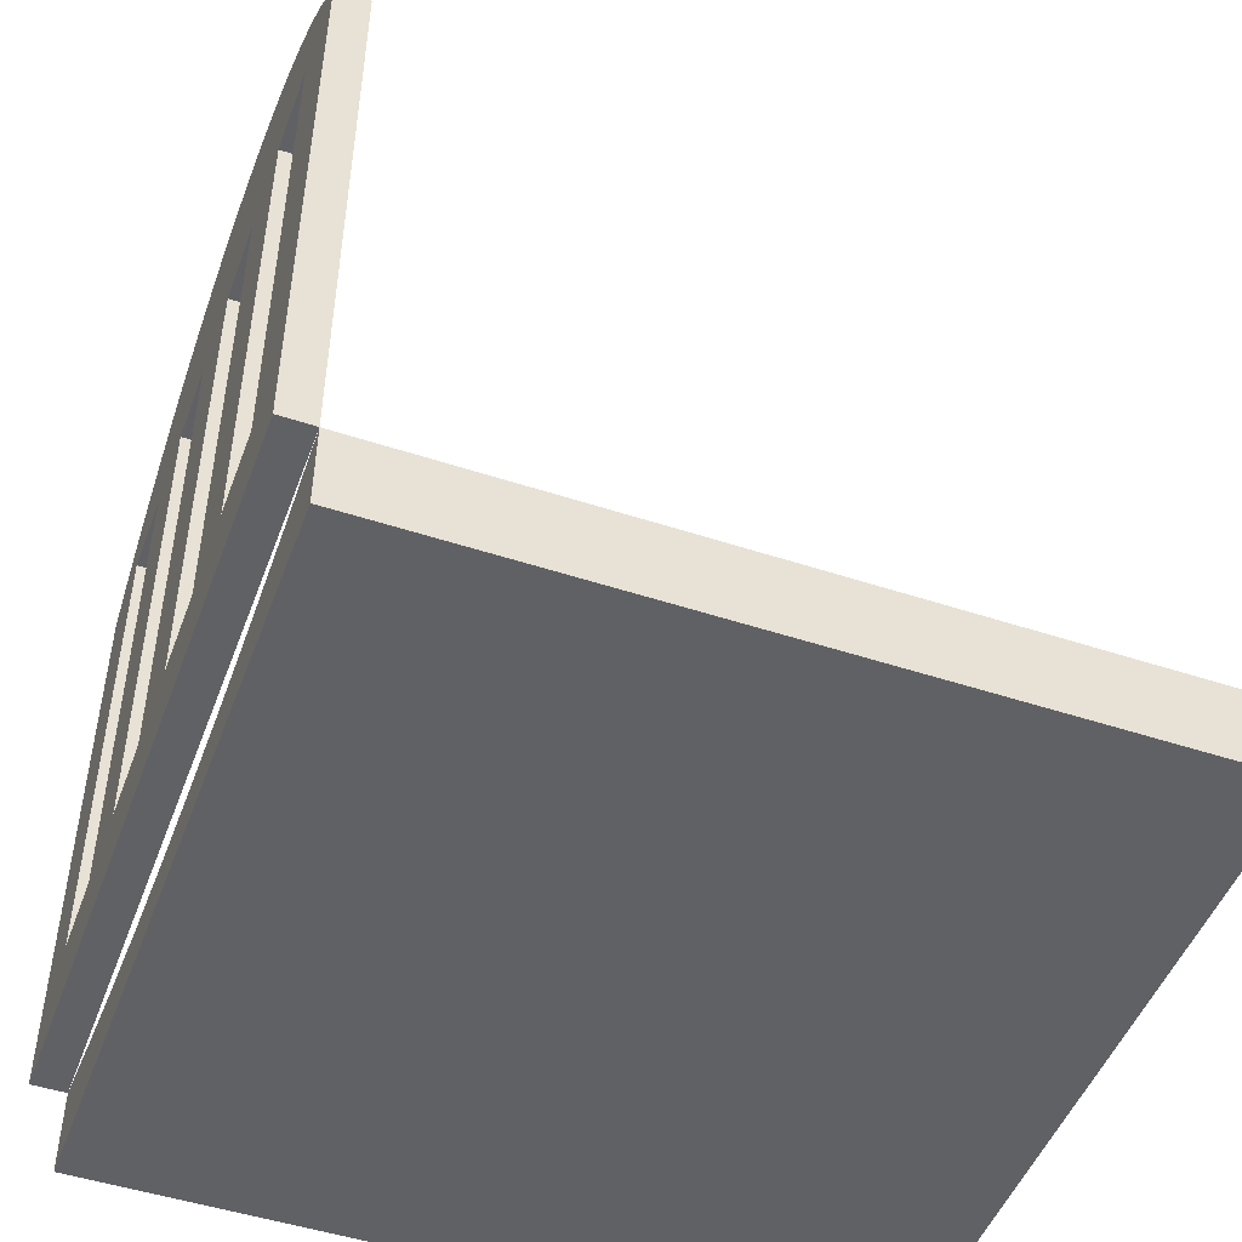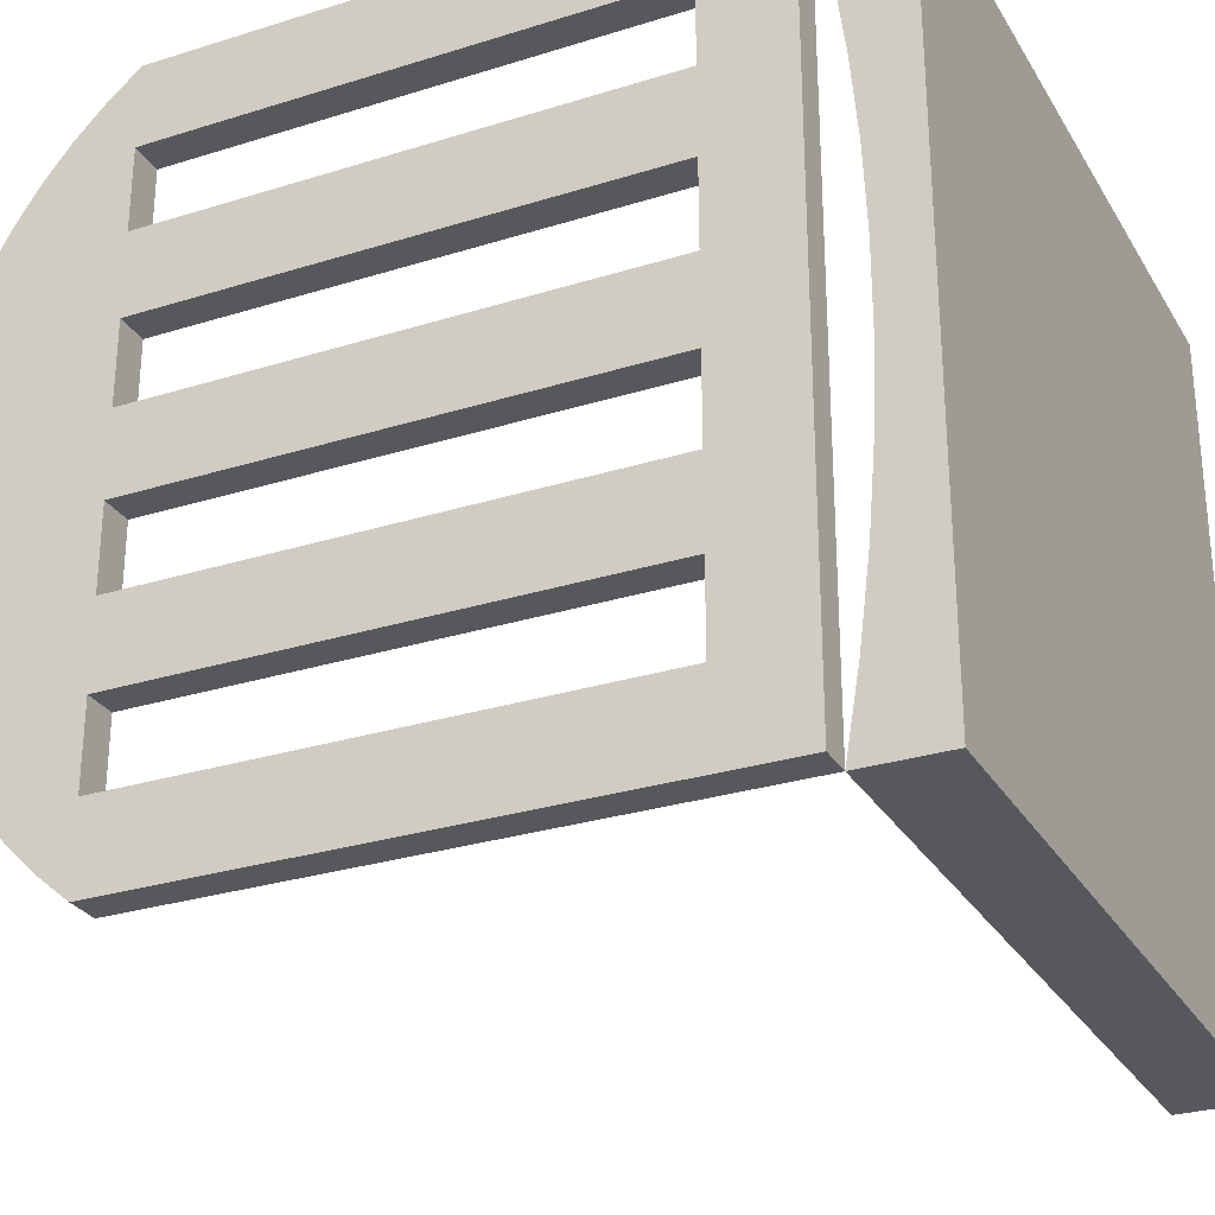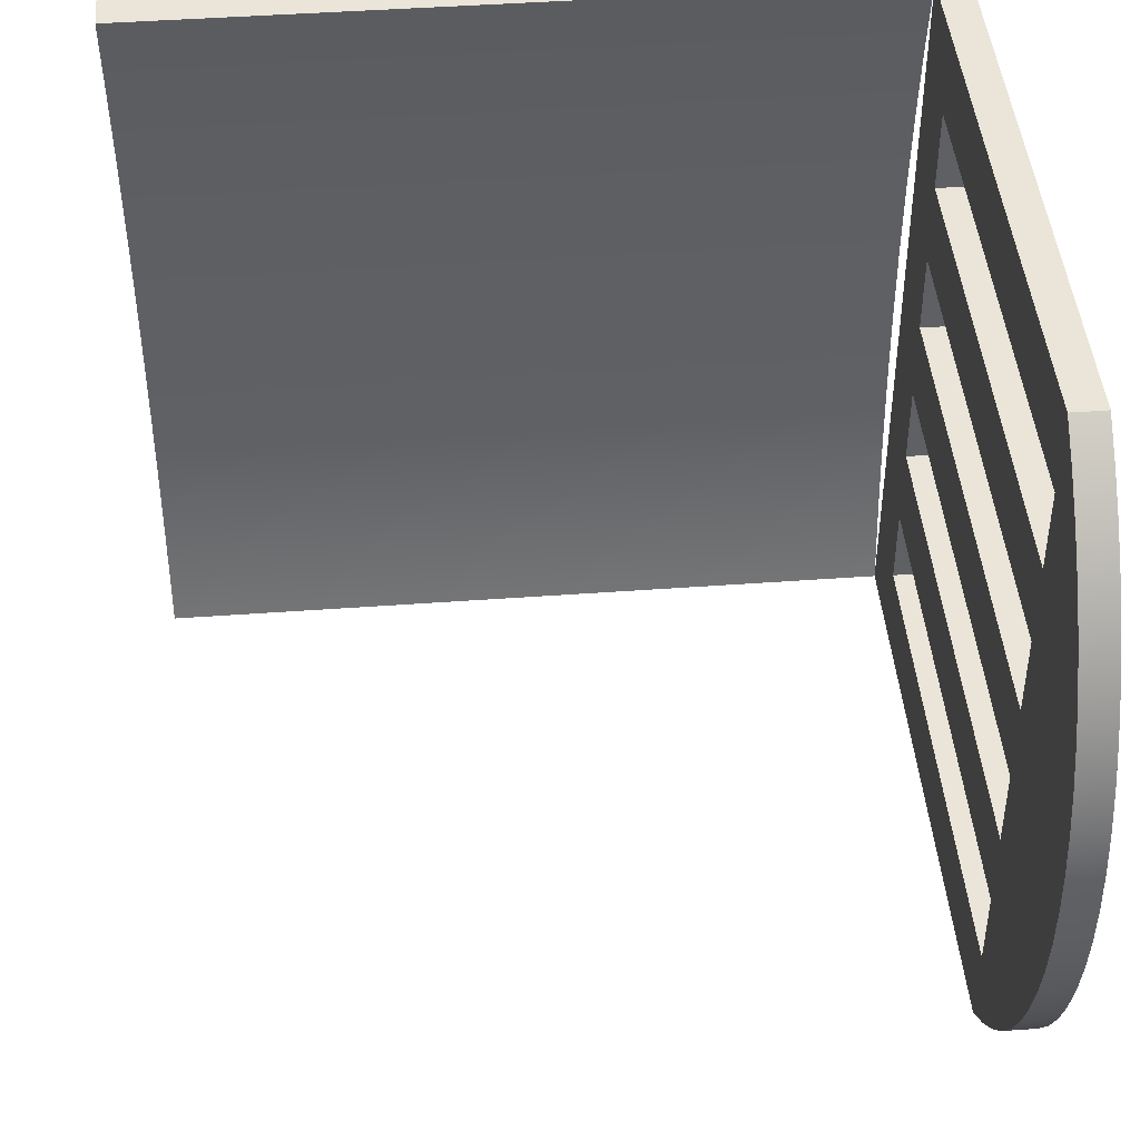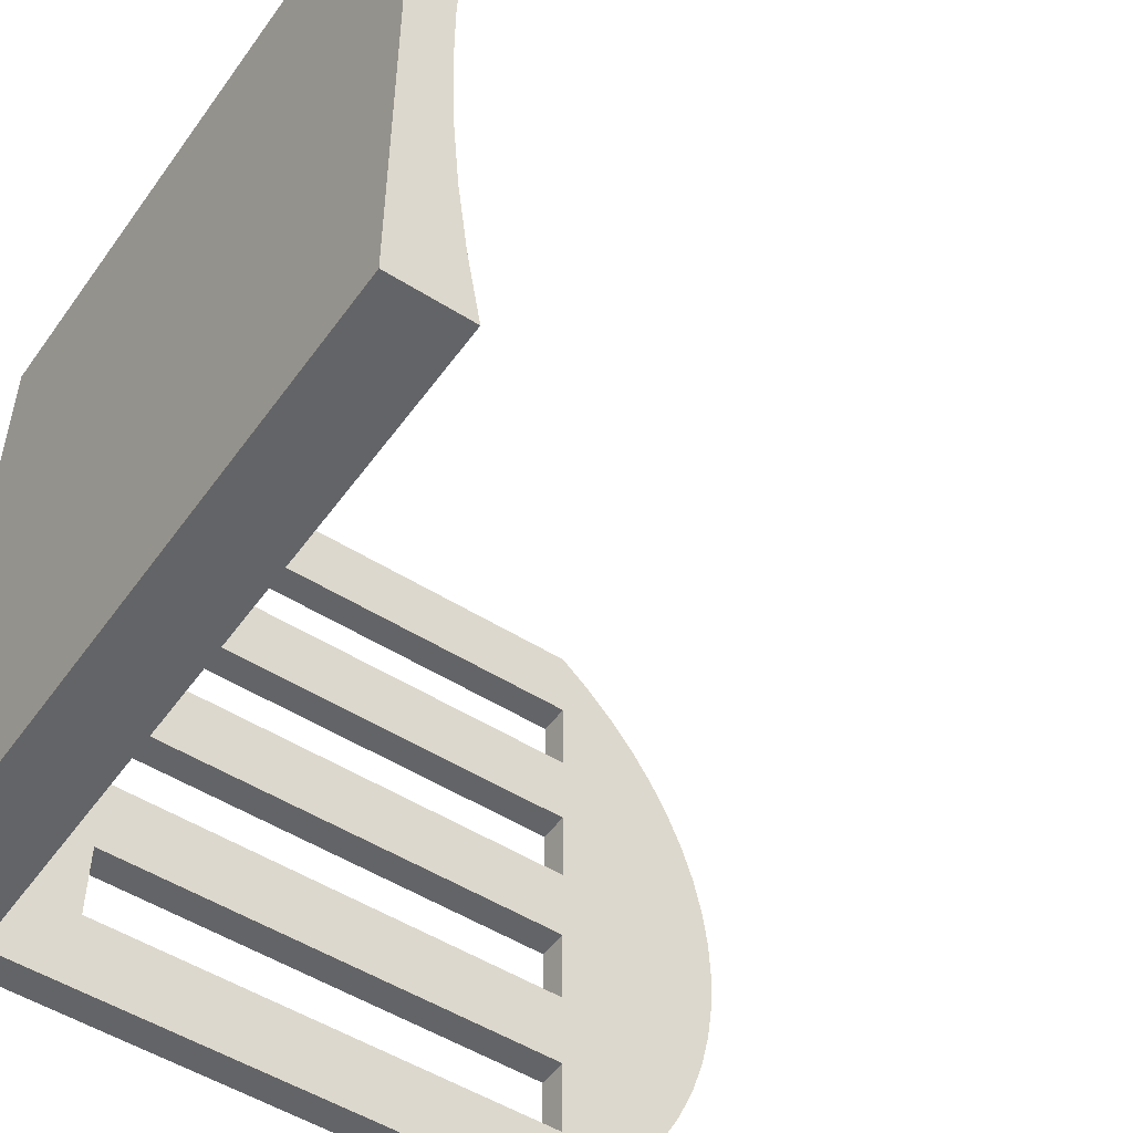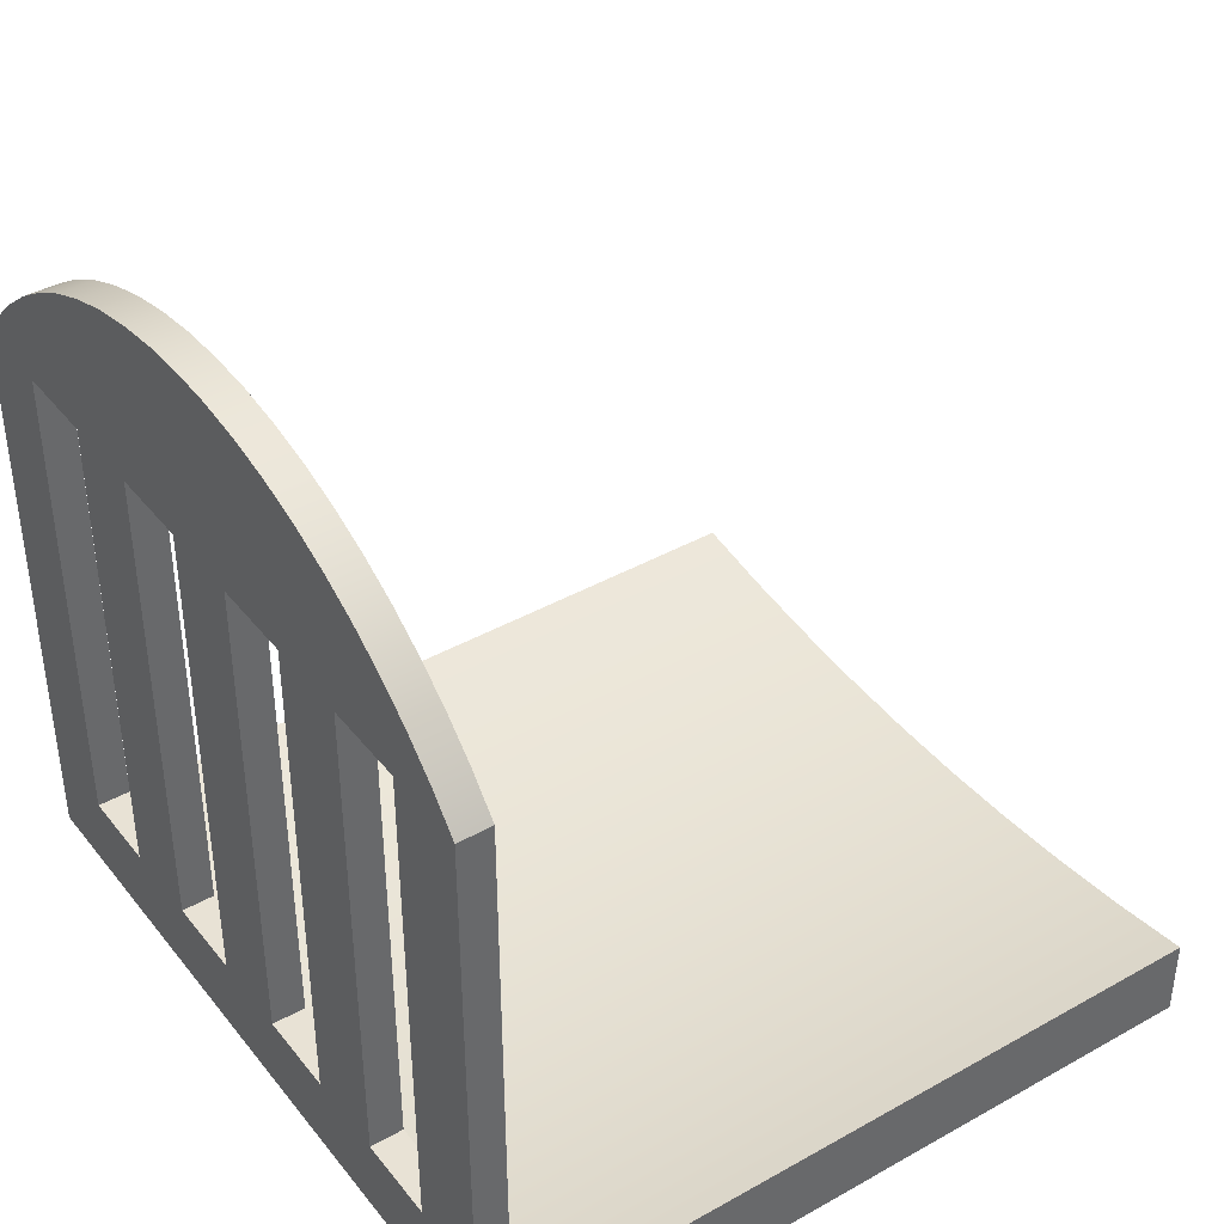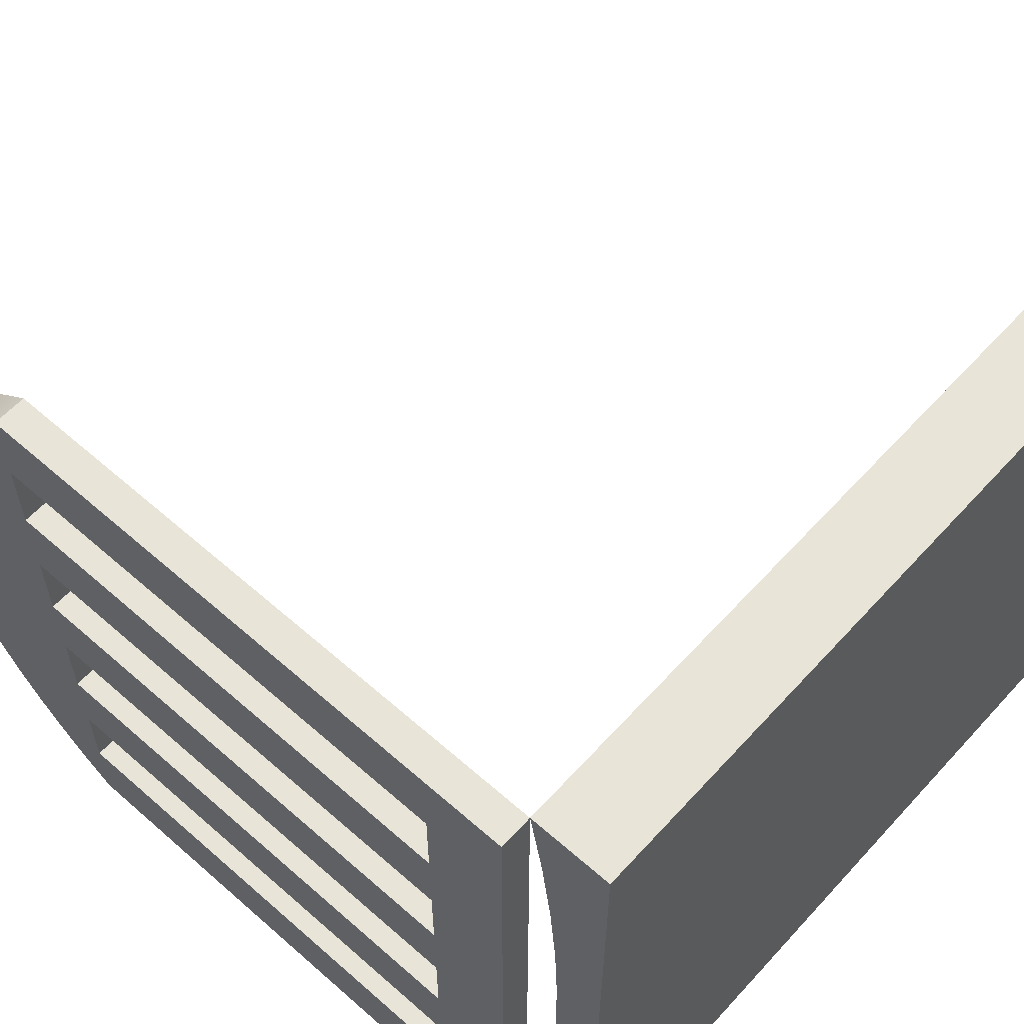
<metadata>
{"format":"obj","ext":"obj","renderer":"f3d","projection":"perspective","resolution":1024,"background":"white","views":[{"elev":-48.9,"azim":-20.1,"up":"+Y"},{"elev":-28.3,"azim":-64.7,"up":"+Z"},{"elev":44.6,"azim":175.1,"up":"+Z"},{"elev":-51.2,"azim":55.5,"up":"+Z"},{"elev":40.7,"azim":-34.5,"up":"+Y"},{"elev":59.9,"azim":-48.0,"up":"+Z"}]}
</metadata>
<code>
v 0 4 0.5
v 0 1 0.5
v 0.2 1 0.5
v 0.2 4 0.5
v 0 4 1
v 0 4 0.5
v 0.2 4 0.5
v 0.2 4 1
v 0 1 1
v 0 4 1
v 0.2 4 1
v 0.2 1 1
v 0 1 0.5
v 0 1 1
v 0.2 1 1
v 0.2 1 0.5
v 0 4 -0.5
v 0 1 -0.5
v 0.2 1 -0.5
v 0.2 4 -0.5
v 0 4 0
v 0 4 -0.5
v 0.2 4 -0.5
v 0.2 4 0
v 0 1 0
v 0 4 0
v 0.2 4 0
v 0.2 1 0
v 0 1 -0.5
v 0 1 0
v 0.2 1 0
v 0.2 1 -0.5
v 0 4 1.5
v 0 1 1.5
v 0.2 1 1.5
v 0.2 4 1.5
v 0 4 2
v 0 4 1.5
v 0.2 4 1.5
v 0.2 4 2
v 0 1 2
v 0 4 2
v 0.2 4 2
v 0.2 1 2
v 0 1 1.5
v 0 1 2
v 0.2 1 2
v 0.2 1 1.5
v 0 4 -1.5
v 0 1 -1.5
v 0.2 1 -1.5
v 0.2 4 -1.5
v 0 4 -1
v 0 4 -1.5
v 0.2 4 -1.5
v 0.2 4 -1
v 0 1 -1
v 0 4 -1
v 0.2 4 -1
v 0.2 1 -1
v 0 1 -1.5
v 0 1 -1
v 0.2 1 -1
v 0.2 1 -1.5
v 0 0.5 -2
v 0 4 -2
v 0.2 4 -2
v 0.2 0.5 -2
v 0 0.5 2.5
v 0 0.5 -2
v 0.2 0.5 -2
v 0.2 0.5 2.5
v 0 4 2.5
v 0 0.5 2.5
v 0.2 0.5 2.5
v 0.2 4 2.5
v 0 4 -2
v 0 4.197 -1.832
v 0 4.378 -1.646
v 0 4.542 -1.445
v 0 4.686 -1.23
v 0 4.811 -1.002
v 0 4.914 -0.7645
v 0 4.995 -0.5183
v 0 5.053 -0.2658
v 0 5.089 -0.008962
v 0 5.1 0.25
v 0 5.089 0.509
v 0 5.053 0.7658
v 0 4.995 1.018
v 0 4.914 1.265
v 0 4.811 1.502
v 0 4.686 1.73
v 0 4.542 1.945
v 0 4.378 2.146
v 0 4.197 2.332
v 0 4 2.5
v 0.2 4 2.5
v 0.2 4.197 2.332
v 0.2 4.378 2.146
v 0.2 4.542 1.945
v 0.2 4.686 1.73
v 0.2 4.811 1.502
v 0.2 4.914 1.265
v 0.2 4.995 1.018
v 0.2 5.053 0.7658
v 0.2 5.089 0.509
v 0.2 5.1 0.25
v 0.2 5.089 -0.008962
v 0.2 5.053 -0.2658
v 0.2 4.995 -0.5183
v 0.2 4.914 -0.7645
v 0.2 4.811 -1.002
v 0.2 4.686 -1.23
v 0.2 4.542 -1.445
v 0.2 4.378 -1.646
v 0.2 4.197 -1.832
v 0.2 4 -2
v 0.2 1 -1.5
v 0.2 1 -1
v 0.2 4 -1
v 0.2 4 -1.5
v 0.2 1 1.5
v 0.2 1 2
v 0.2 4 2
v 0.2 4 1.5
v 0.2 1 -0.5
v 0.2 1 0
v 0.2 4 0
v 0.2 4 -0.5
v 0.2 1 0.5
v 0.2 1 1
v 0.2 4 1
v 0.2 4 0.5
v 0.2 4 -2
v 0.2 4.197 -1.832
v 0.2 4.378 -1.646
v 0.2 4.542 -1.445
v 0.2 4.686 -1.23
v 0.2 4.811 -1.002
v 0.2 4.914 -0.7645
v 0.2 4.995 -0.5183
v 0.2 5.053 -0.2658
v 0.2 5.089 -0.008962
v 0.2 5.1 0.25
v 0.2 5.089 0.509
v 0.2 5.053 0.7658
v 0.2 4.995 1.018
v 0.2 4.914 1.265
v 0.2 4.811 1.502
v 0.2 4.686 1.73
v 0.2 4.542 1.945
v 0.2 4.378 2.146
v 0.2 4.197 2.332
v 0.2 4 2.5
v 0.2 0.5 2.5
v 0.2 0.5 -2
v 0 1 -1
v 0 1 -1.5
v 0 4 -1.5
v 0 4 -1
v 0 1 2
v 0 1 1.5
v 0 4 1.5
v 0 4 2
v 0 1 0
v 0 1 -0.5
v 0 4 -0.5
v 0 4 0
v 0 1 1
v 0 1 0.5
v 0 4 0.5
v 0 4 1
v 0 4 2.5
v 0 4.197 2.332
v 0 4.378 2.146
v 0 4.542 1.945
v 0 4.686 1.73
v 0 4.811 1.502
v 0 4.914 1.265
v 0 4.995 1.018
v 0 5.053 0.7658
v 0 5.089 0.509
v 0 5.1 0.25
v 0 5.089 -0.008962
v 0 5.053 -0.2658
v 0 4.995 -0.5183
v 0 4.914 -0.7645
v 0 4.811 -1.002
v 0 4.686 -1.23
v 0 4.542 -1.445
v 0 4.378 -1.646
v 0 4.197 -1.832
v 0 4 -2
v 0 0.5 -2
v 0 0.5 2.5
v 0.2 0.5 2.5
v 0.2 0 2.5
v 4.7 0 2.5
v 4.7 0.5 2.5
v 0.2 0.5 -2
v 0.2 0.4172 -1.504
v 0.2 0.355 -1.005
v 0.2 0.3134 -0.5039
v 0.2 0.2927 -0.001431
v 0.2 0.2927 0.5014
v 0.2 0.3134 1.004
v 0.2 0.355 1.505
v 0.2 0.4172 2.004
v 0.2 0.5 2.5
v 4.7 0.5 2.5
v 4.7 0.4172 2.004
v 4.7 0.355 1.505
v 4.7 0.3134 1.004
v 4.7 0.2927 0.5014
v 4.7 0.2927 -0.001431
v 4.7 0.3134 -0.5039
v 4.7 0.355 -1.005
v 4.7 0.4172 -1.504
v 4.7 0.5 -2
v 0.2 0 -2
v 0.2 0.5 -2
v 4.7 0.5 -2
v 4.7 0 -2
v 0.2 0 2.5
v 0.2 0 -2
v 4.7 0 -2
v 4.7 0 2.5
v 4.7 0 2.5
v 4.7 0 -2
v 4.7 0.5 -2
v 4.7 0.4172 -1.504
v 4.7 0.355 -1.005
v 4.7 0.3134 -0.5039
v 4.7 0.2927 -0.001431
v 4.7 0.2927 0.5014
v 4.7 0.3134 1.004
v 4.7 0.355 1.505
v 4.7 0.4172 2.004
v 4.7 0.5 2.5
v 0.2 0 -2
v 0.2 0 2.5
v 0.2 0.5 2.5
v 0.2 0.4172 2.004
v 0.2 0.355 1.505
v 0.2 0.3134 1.004
v 0.2 0.2927 0.5014
v 0.2 0.2927 -0.001431
v 0.2 0.3134 -0.5039
v 0.2 0.355 -1.005
v 0.2 0.4172 -1.504
v 0.2 0.5 -2
g 0e1d2876-e30e-11ea-b41c-54bf646e7e1f
f 1 2 4
f 4 2 3
g 0e1d76a4-e30e-11ea-8640-54bf646e7e1f
f 5 6 8
f 8 6 7
g 0e1d9d98-e30e-11ea-bef9-54bf646e7e1f
f 9 10 12
f 12 10 11
g 0e1debb6-e30e-11ea-b5c4-54bf646e7e1f
f 13 14 16
f 16 14 15
g 0e1e39c2-e30e-11ea-9b23-54bf646e7e1f
f 17 18 20
f 20 18 19
g 0e1e87dc-e30e-11ea-a435-54bf646e7e1f
f 21 22 24
f 24 22 23
g 0e1ed5d2-e30e-11ea-a12a-54bf646e7e1f
f 25 26 28
f 28 26 27
g 0e1f240a-e30e-11ea-aea8-54bf646e7e1f
f 29 30 32
f 32 30 31
g 0e1f721e-e30e-11ea-9e5c-54bf646e7e1f
f 33 34 36
f 36 34 35
g 0e1fe762-e30e-11ea-9ad1-54bf646e7e1f
f 37 38 40
f 40 38 39
g 0e203552-e30e-11ea-9da7-54bf646e7e1f
f 41 42 44
f 44 42 43
g 0e20d18a-e30e-11ea-a564-54bf646e7e1f
f 45 46 48
f 48 46 47
g 0e2146c2-e30e-11ea-a752-54bf646e7e1f
f 49 50 52
f 52 50 51
g 0e2194ba-e30e-11ea-9665-54bf646e7e1f
f 53 54 56
f 56 54 55
g 0e2209ee-e30e-11ea-9819-54bf646e7e1f
f 57 58 60
f 60 58 59
g 0e227f1c-e30e-11ea-9493-54bf646e7e1f
f 61 62 64
f 64 62 63
g 0e22f44a-e30e-11ea-a5b9-54bf646e7e1f
f 65 66 68
f 68 66 67
g 0e239074-e30e-11ea-85f1-54bf646e7e1f
f 69 70 72
f 72 70 71
g 0e242cc6-e30e-11ea-85da-54bf646e7e1f
f 73 74 76
f 76 74 75
g 0e24a1f4-e30e-11ea-be85-54bf646e7e1f
f 118 77 117
f 117 77 78
f 117 78 116
f 116 78 79
f 116 79 115
f 115 79 80
f 115 80 114
f 114 80 81
f 114 81 113
f 113 81 82
f 113 82 112
f 112 82 83
f 112 83 111
f 111 83 84
f 111 84 110
f 110 84 85
f 110 85 109
f 109 85 86
f 109 86 108
f 108 86 87
f 108 87 107
f 107 87 88
f 107 88 106
f 106 88 89
f 106 89 105
f 105 89 90
f 105 90 104
f 104 90 91
f 104 91 103
f 103 91 92
f 103 92 102
f 102 92 93
f 102 93 101
f 101 93 94
f 101 94 100
f 100 94 95
f 100 95 99
f 99 95 96
f 99 96 98
f 98 96 97
g 0e253e1a-e30e-11ea-bd5e-54bf646e7e1f
f 120 157 119
f 119 157 135
f 119 135 122
f 122 135 136
f 122 136 137
f 121 130 120
f 120 130 127
f 120 127 157
f 157 127 128
f 157 128 131
f 131 128 134
f 134 128 129
f 134 129 145
f 145 129 144
f 144 129 143
f 143 129 130
f 143 130 142
f 142 130 141
f 141 130 140
f 140 130 121
f 140 121 139
f 139 121 138
f 138 121 122
f 138 122 137
f 124 156 123
f 123 156 132
f 123 132 126
f 126 132 133
f 126 133 150
f 150 133 149
f 149 133 148
f 148 133 147
f 147 133 134
f 147 134 146
f 146 134 145
f 156 124 155
f 155 124 125
f 155 125 154
f 154 125 153
f 153 125 152
f 152 125 126
f 152 126 151
f 151 126 150
f 157 131 156
f 156 131 132
g 0e26015a-e30e-11ea-811b-54bf646e7e1f
f 159 195 158
f 158 195 167
f 158 167 161
f 161 167 168
f 161 168 189
f 189 168 188
f 188 168 187
f 187 168 186
f 186 168 169
f 186 169 185
f 185 169 184
f 184 169 172
f 184 172 183
f 183 172 182
f 182 172 173
f 182 173 181
f 181 173 180
f 180 173 179
f 179 173 164
f 179 164 178
f 178 164 177
f 177 164 165
f 177 165 176
f 176 165 175
f 175 165 174
f 174 165 162
f 174 162 196
f 196 162 163
f 196 163 170
f 170 163 173
f 173 163 164
f 195 159 194
f 194 159 160
f 194 160 193
f 193 160 192
f 192 160 191
f 191 160 161
f 191 161 190
f 190 161 189
f 167 195 166
f 166 195 196
f 166 196 171
f 171 196 170
f 172 169 171
f 171 169 166
g 0e8b77e8-e30e-11ea-9d47-54bf646e7e1f
f 197 198 200
f 200 198 199
g 0e8c3b36-e30e-11ea-a703-54bf646e7e1f
f 220 201 219
f 219 201 202
f 219 202 218
f 218 202 203
f 218 203 217
f 217 203 204
f 217 204 216
f 216 204 205
f 216 205 215
f 215 205 206
f 215 206 214
f 214 206 207
f 214 207 213
f 213 207 208
f 213 208 212
f 212 208 209
f 212 209 211
f 211 209 210
g 0e8cfe86-e30e-11ea-a111-54bf646e7e1f
f 221 222 224
f 224 222 223
g 0e8d9ac8-e30e-11ea-80a0-54bf646e7e1f
f 225 226 228
f 228 226 227
g 0e8e5e0c-e30e-11ea-9447-54bf646e7e1f
f 230 236 229
f 229 236 237
f 229 237 238
f 231 232 230
f 230 232 233
f 230 233 234
f 234 235 230
f 230 235 236
f 238 239 229
f 229 239 240
g 0e8efa5a-e30e-11ea-b661-54bf646e7e1f
f 242 248 241
f 241 248 249
f 241 249 250
f 243 244 242
f 242 244 245
f 242 245 246
f 246 247 242
f 242 247 248
f 250 251 241
f 241 251 252

</code>
